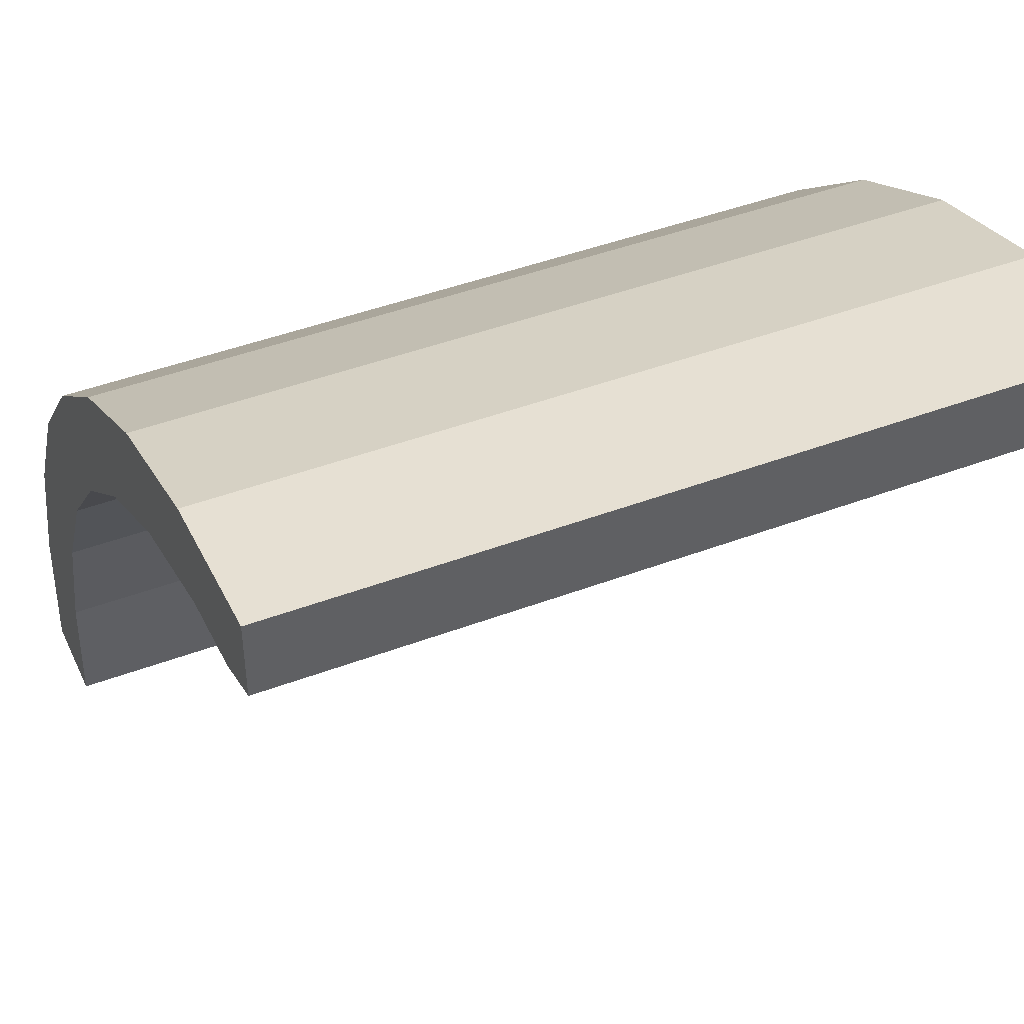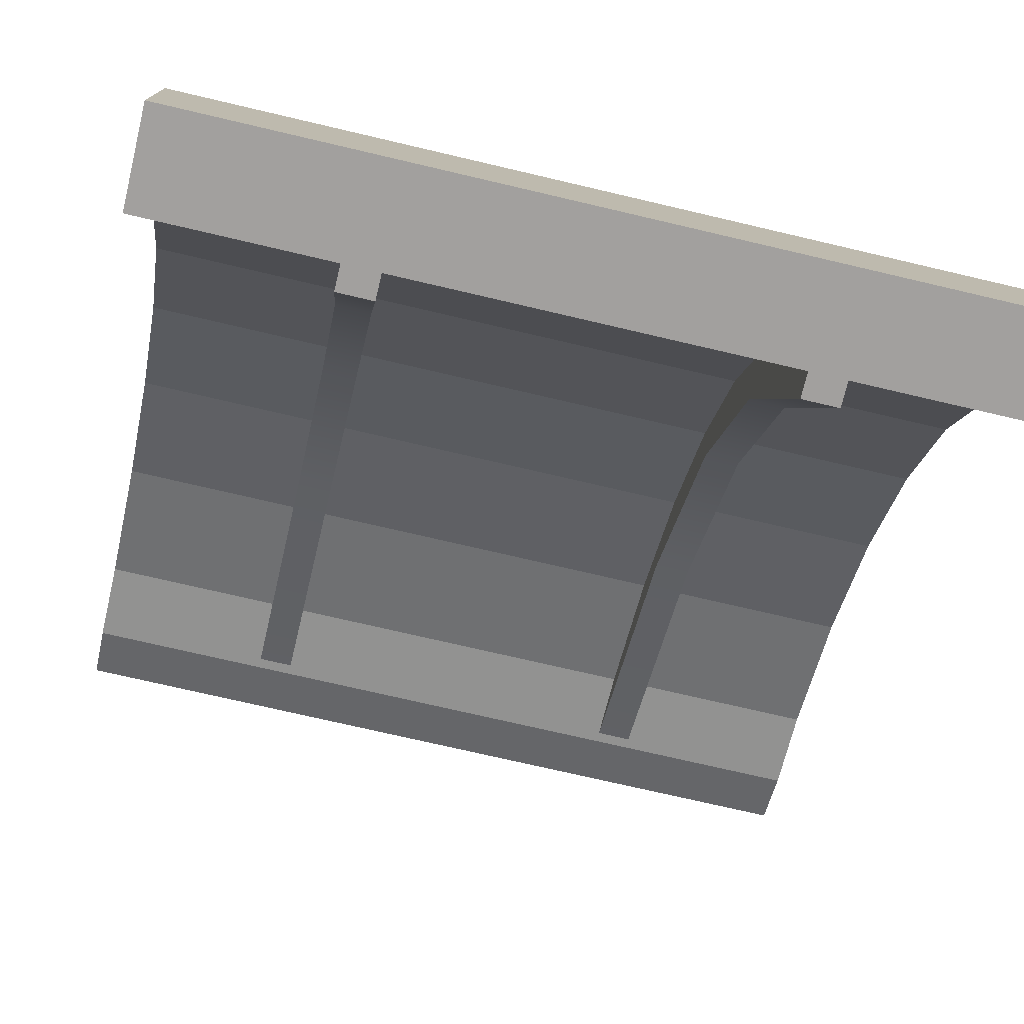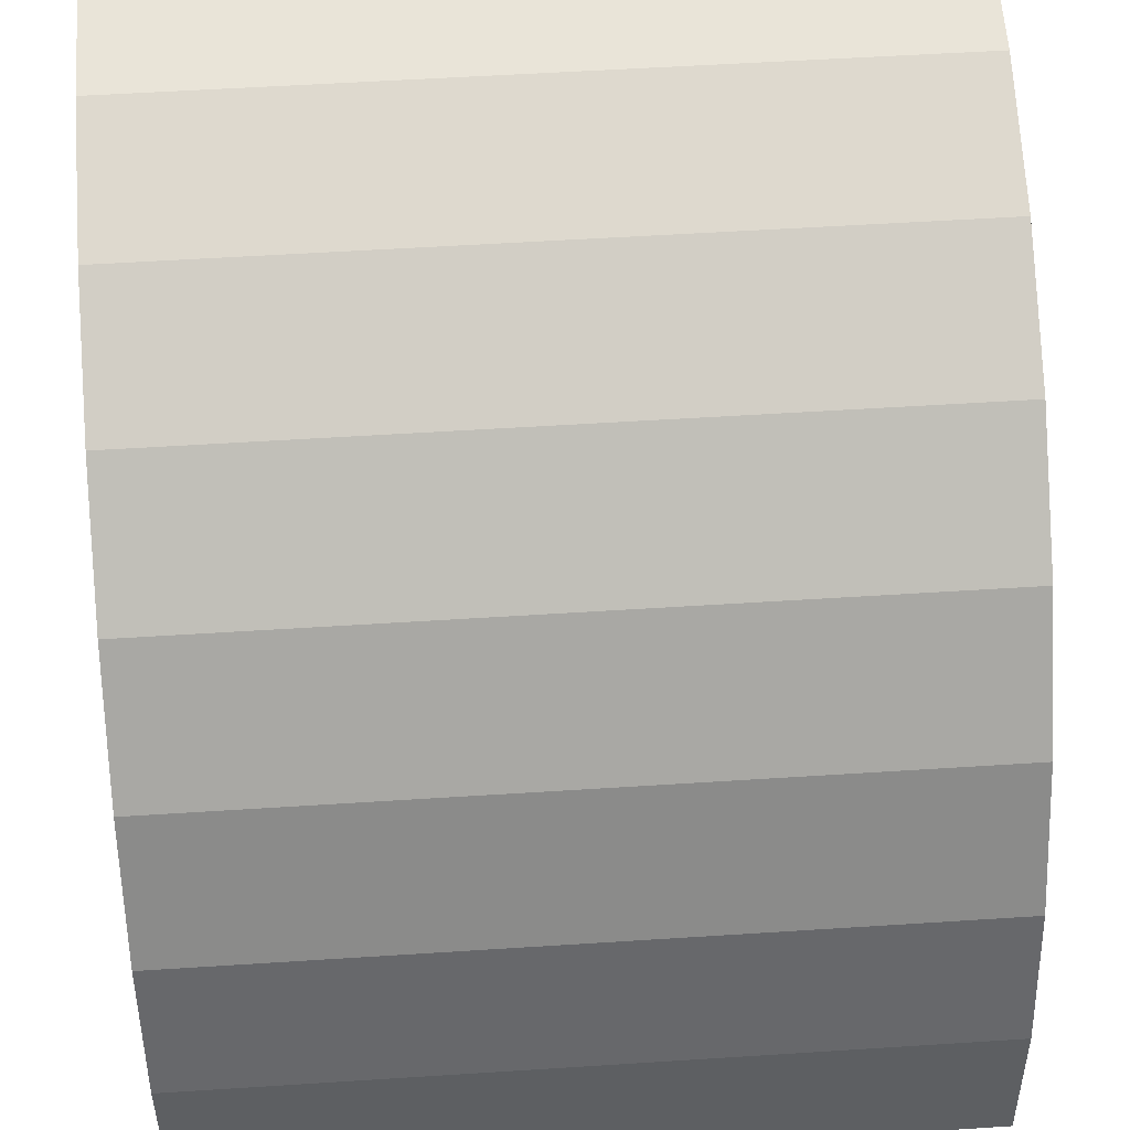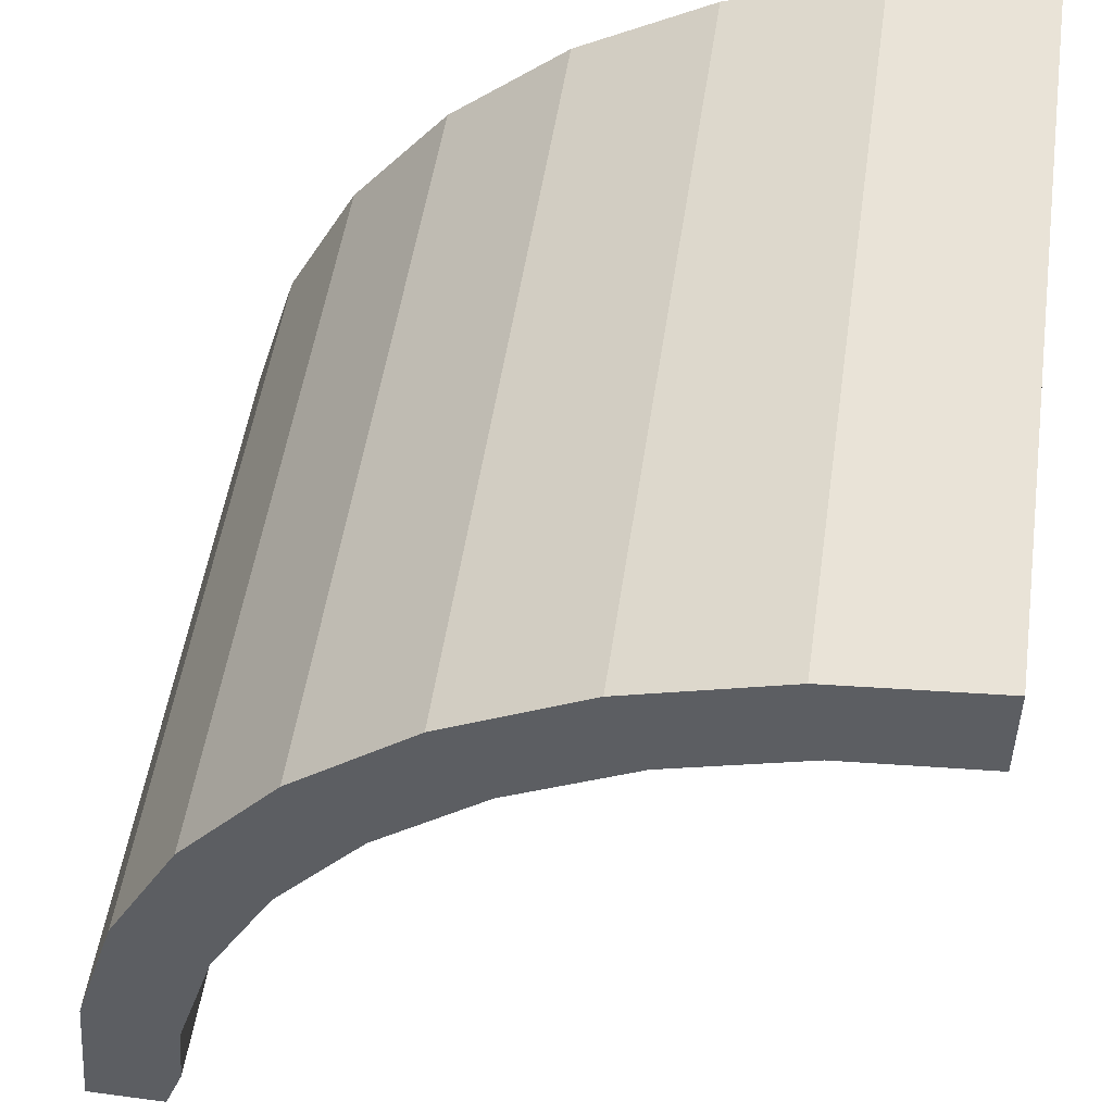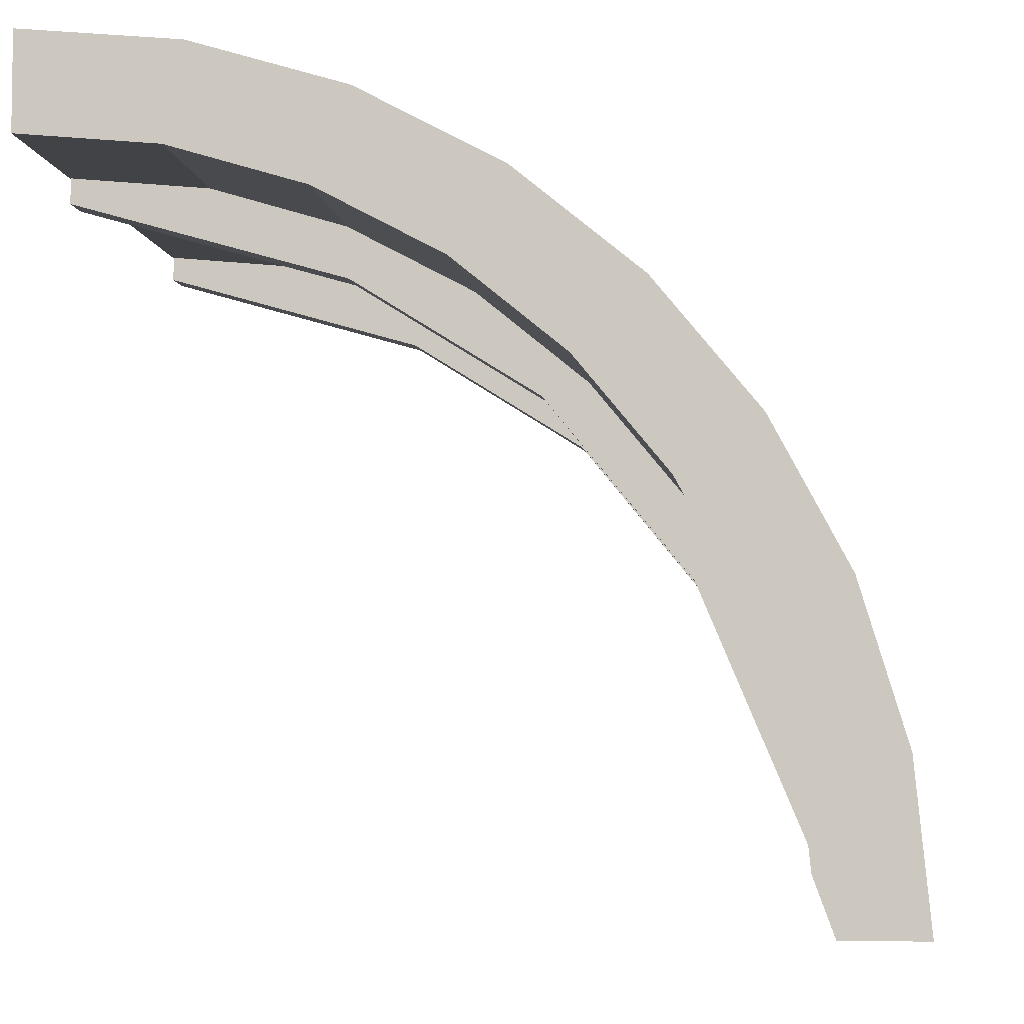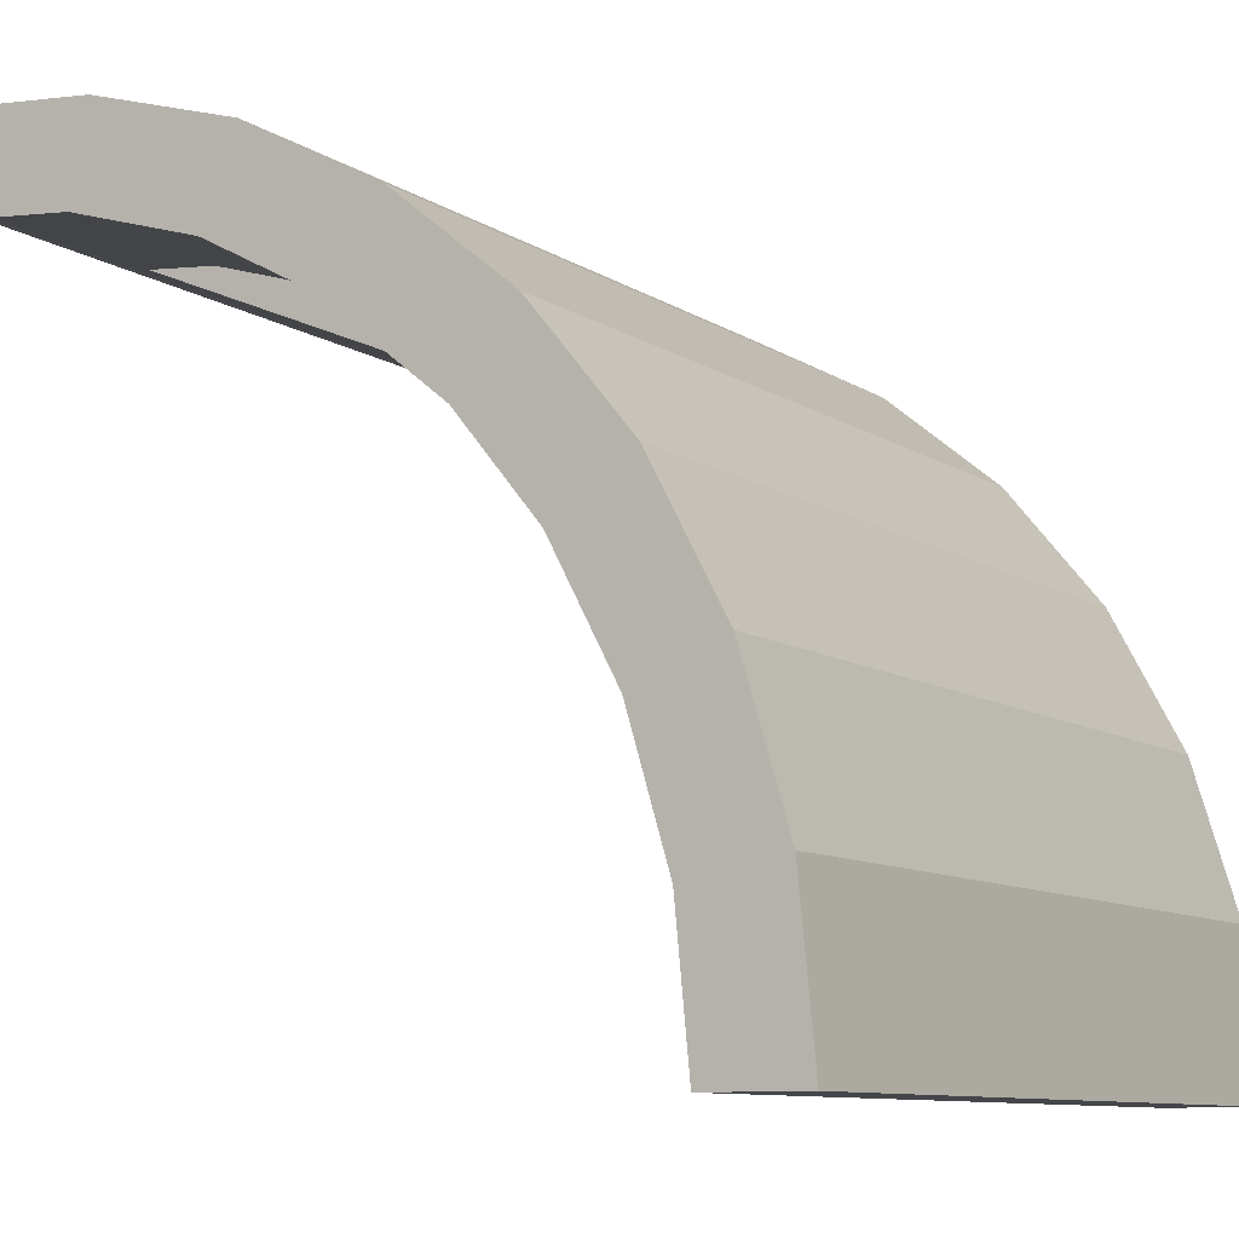
<metadata>
{"format":"obj","ext":"obj","renderer":"f3d","projection":"perspective","resolution":1024,"background":"white","views":[{"elev":44.8,"azim":-23.6,"up":"+Z"},{"elev":-71.9,"azim":166.7,"up":"+Z"},{"elev":54.8,"azim":-3.9,"up":"+Y"},{"elev":51.0,"azim":98.3,"up":"+Y"},{"elev":-5.5,"azim":-83.1,"up":"+Y"},{"elev":-9.5,"azim":121.9,"up":"+Z"}]}
</metadata>
<code>
v -193 3.393 -24.4
v -182 3.393 -24.4
v -193 19.12 -9.479
v -182 19.12 -9.479
v -193 212.4 -249.7
v -182 212.4 -249.7
v -193 228.1 -249.7
v -182 228.1 -249.7
v -67.96 3.393 -24.4
v -57.04 3.393 -24.4
v -67.96 19.12 -9.479
v -57.04 19.12 -9.479
v -67.96 212.4 -249.7
v -57.04 212.4 -249.7
v -67.96 228.1 -249.7
v -57.04 228.1 -249.7
v -182 113.8 -53.67
v -182 98.05 -64.12
v -193 98.05 -64.12
v -193 113.8 -53.67
v -57.04 113.8 -53.67
v -57.04 98.05 -64.12
v -67.96 98.05 -64.12
v -67.96 113.8 -53.67
v -193 203.6 -160.8
v -193 187.9 -165
v -182 187.9 -165
v -182 203.6 -160.8
v -67.96 203.6 -160.8
v -67.96 187.9 -165
v -57.04 187.9 -165
v -57.04 203.6 -160.8
v -182 167.8 -100.8
v -182 152.1 -108.1
v -193 152.1 -108.1
v -193 167.8 -100.8
v -57.04 167.8 -100.8
v -57.04 152.1 -108.1
v -67.96 152.1 -108.1
v -67.96 167.8 -100.8
v -250 0 0
v -250 48.77 -4.805
v -250 95.67 -19.03
v -250 138.9 -42.13
v -250 176.8 -73.22
v -250 207.9 -111.1
v -250 231 -154.3
v -250 245.2 -201.2
v -250 250 -250
v -250 43 -33.84
v -250 84.33 -46.4
v -250 122.4 -66.79
v -250 155.8 -94.22
v -250 183.1 -127.6
v -250 203.5 -165.7
v -250 216 -207
v -250 220.2 -250
v -250 19.51 -1.922
v -250 17.2 -31.29
v -250 0 -25
v 0.001953 17.2 -31.29
v 0 43 -33.84
v 0 84.33 -46.4
v 0.003906 122.4 -66.79
v 0 155.8 -94.22
v 0 183.1 -127.6
v 0 203.5 -165.7
v 0.001953 216 -207
v 0 220.2 -250
v 0.003906 19.51 -1.922
v 0.001953 48.77 -4.805
v 0.001953 95.67 -19.03
v 0 138.9 -42.13
v 0.001953 176.8 -73.22
v 0 207.9 -111.1
v 0.001953 231 -154.3
v 0.001953 245.2 -201.2
v 0 250 -250
v 0 0 0
v 0.001953 0 -25
f 7 8 6 5
f 26 27 34 35
f 33 34 27 28
f 25 26 35 36
f 15 16 14 13
f 30 31 38 39
f 37 38 31 32
f 29 30 39 40
f 2 18 17 4
f 19 18 2 1
f 20 19 1 3
f 10 22 21 12
f 23 22 10 9
f 24 23 9 11
f 5 26 25 7
f 5 6 27 26
f 28 27 6 8
f 13 30 29 15
f 13 14 31 30
f 32 31 14 16
f 17 18 34 33
f 35 34 18 19
f 36 35 19 20
f 21 22 38 37
f 39 38 22 23
f 40 39 23 24
f 42 50 59 58
f 43 51 50 42
f 44 52 51 43
f 45 53 52 44
f 46 54 53 45
f 47 55 54 46
f 48 56 55 47
f 49 57 56 48
f 59 60 41 58
f 59 50 62 61
f 50 51 63 62
f 51 52 64 63
f 52 53 65 64
f 53 54 66 65
f 54 55 67 66
f 55 56 68 67
f 56 57 69 68
f 42 58 70 71
f 43 42 71 72
f 44 43 72 73
f 45 44 73 74
f 46 45 74 75
f 47 46 75 76
f 48 47 76 77
f 49 48 77 78
f 79 41 60 80
f 57 49 78 69
f 80 60 59 61
f 61 70 79 80
f 79 70 58 41
f 62 71 70 61
f 62 63 72 71
f 72 63 64 73
f 73 64 65 74
f 74 65 66 75
f 75 66 67 76
f 76 67 68 77
f 77 68 69 78

</code>
